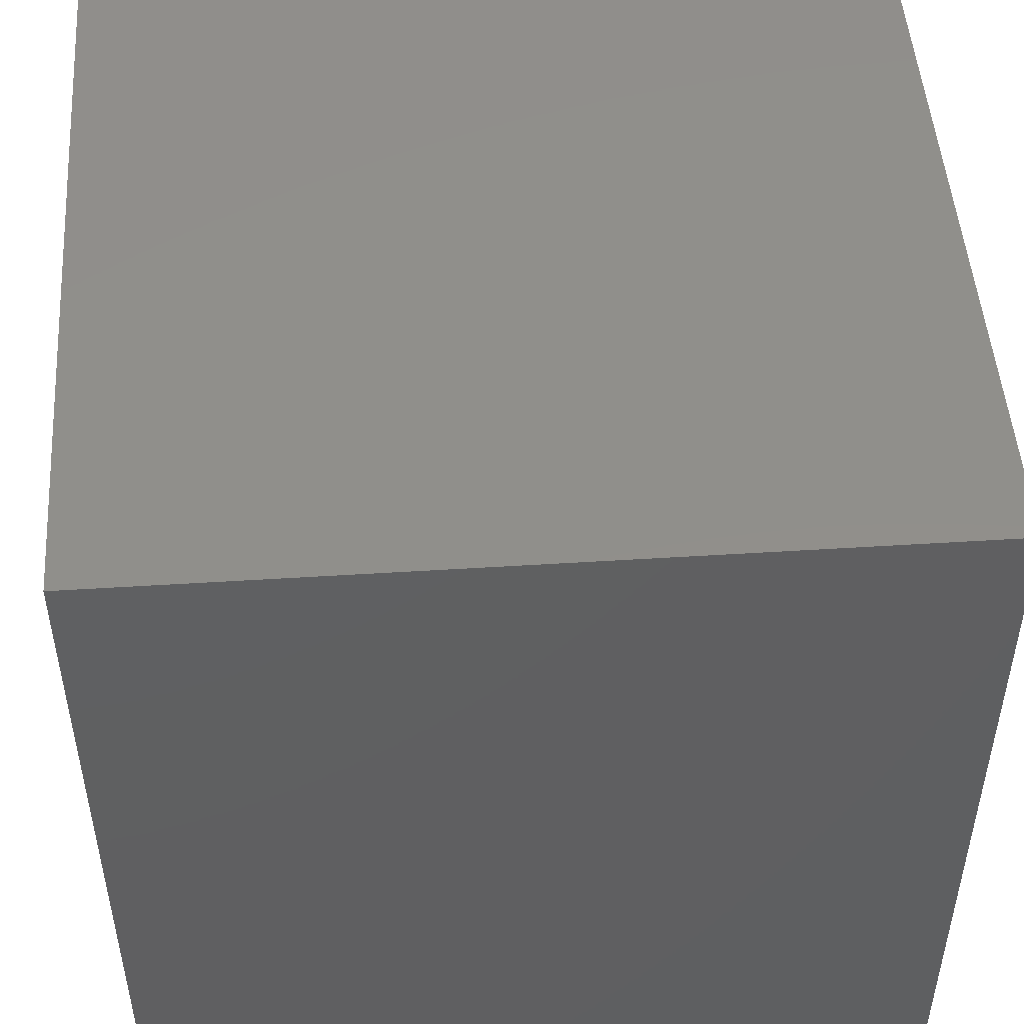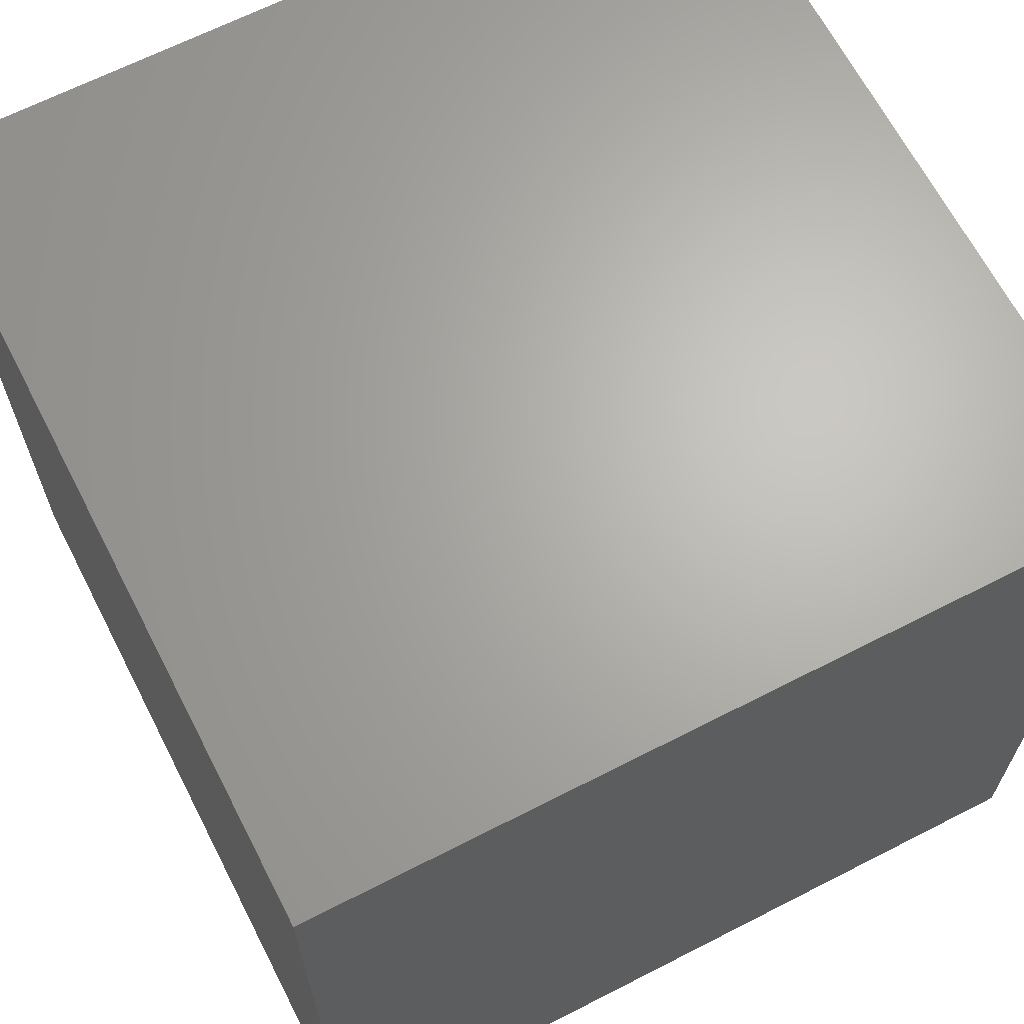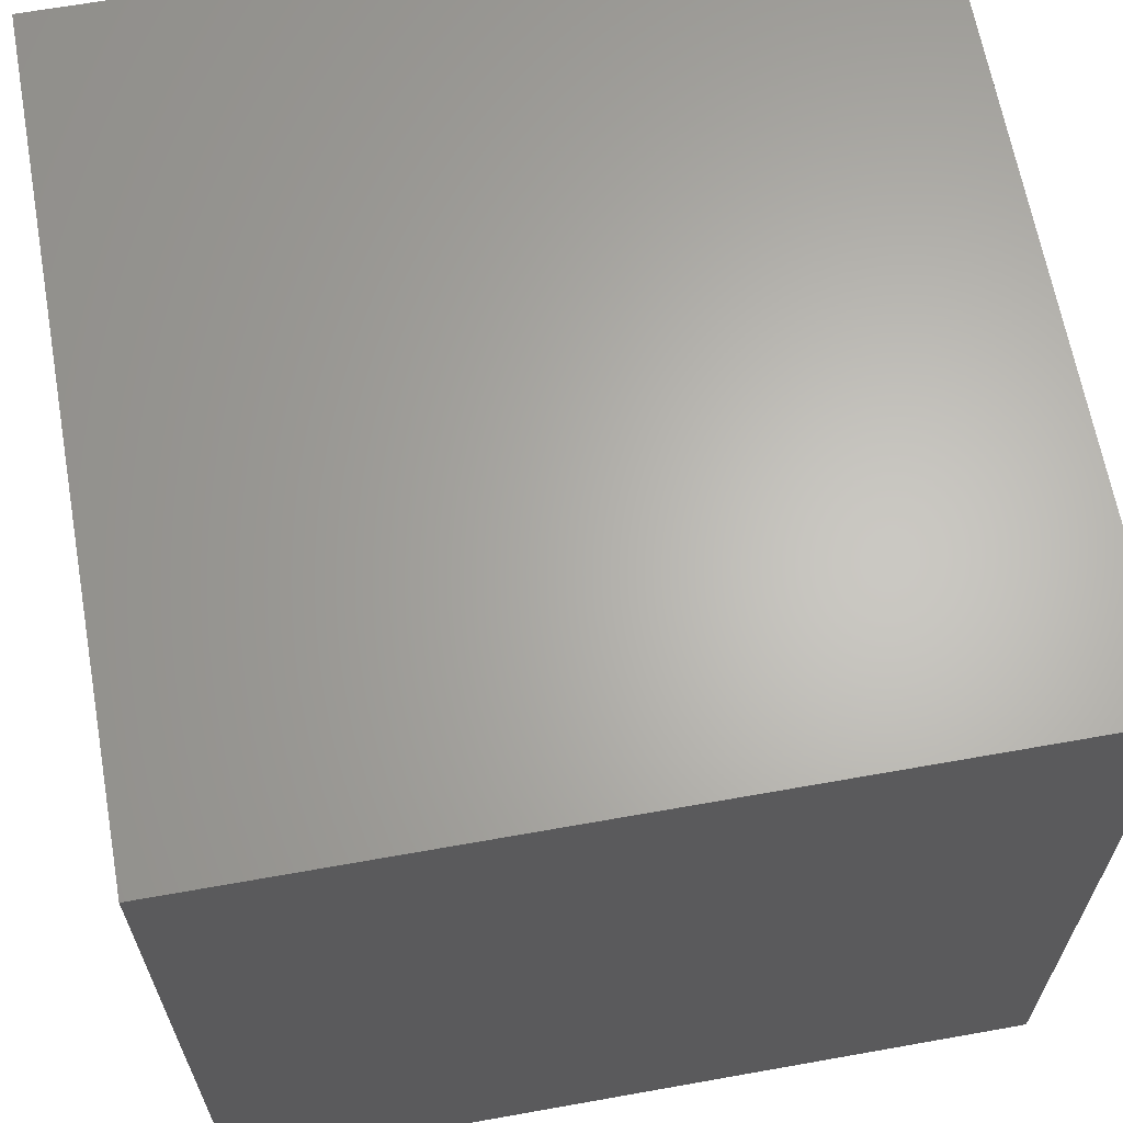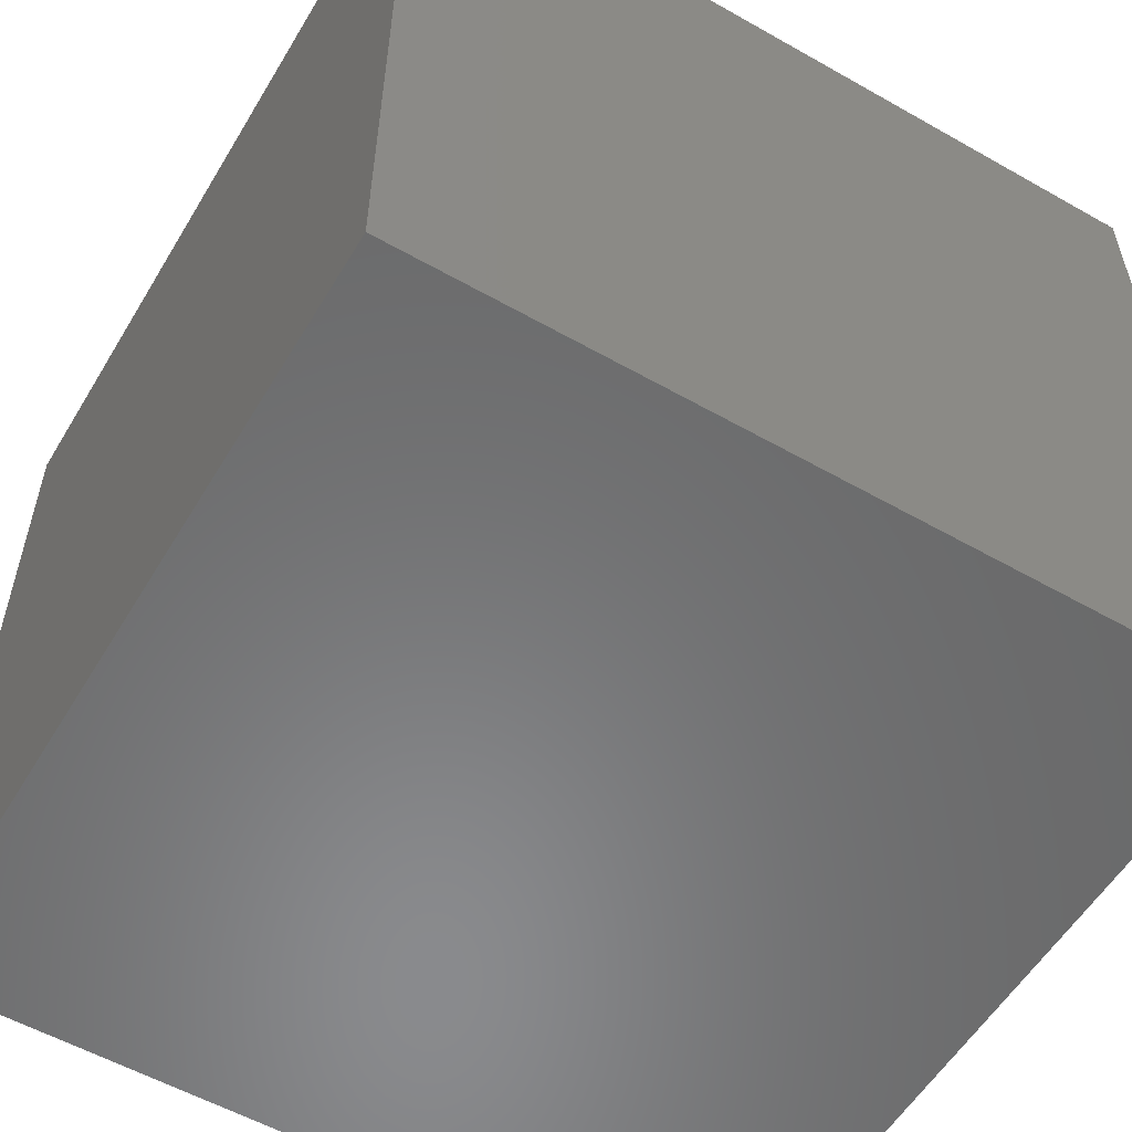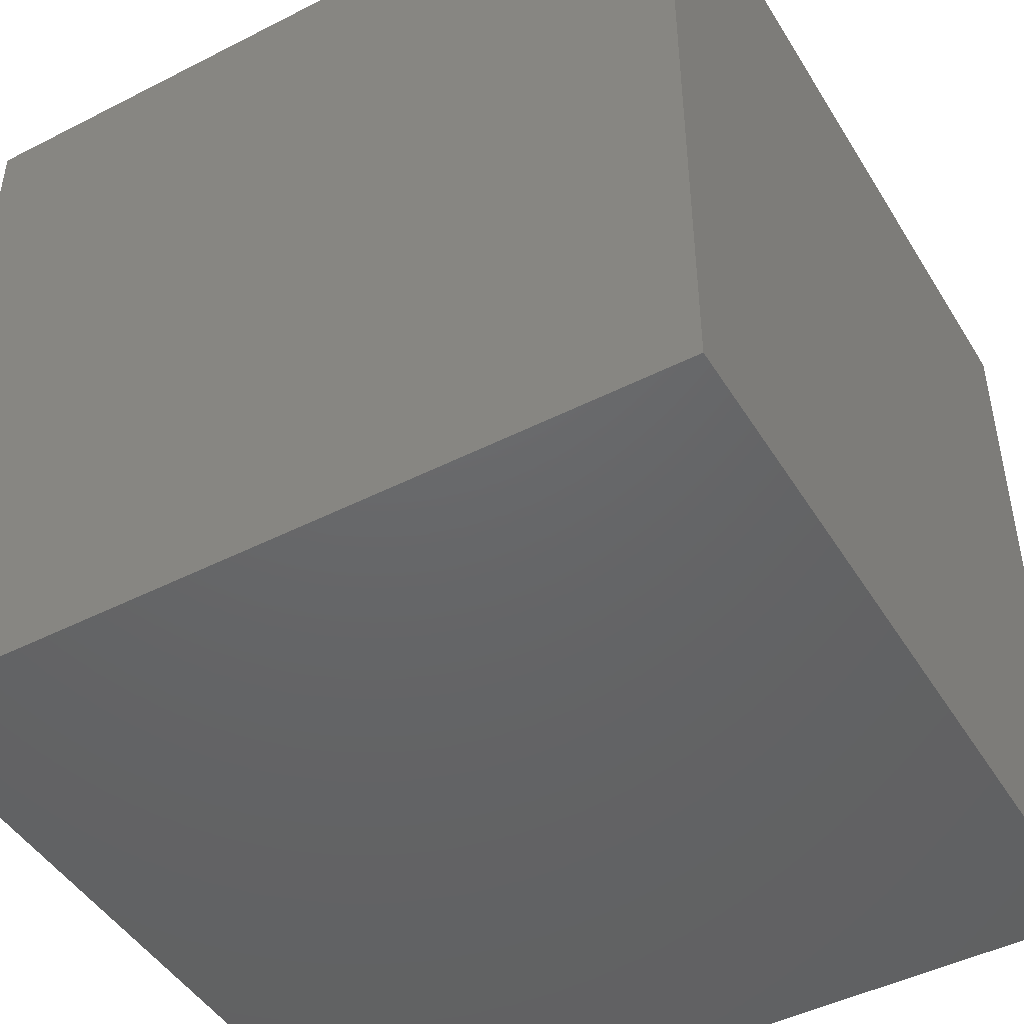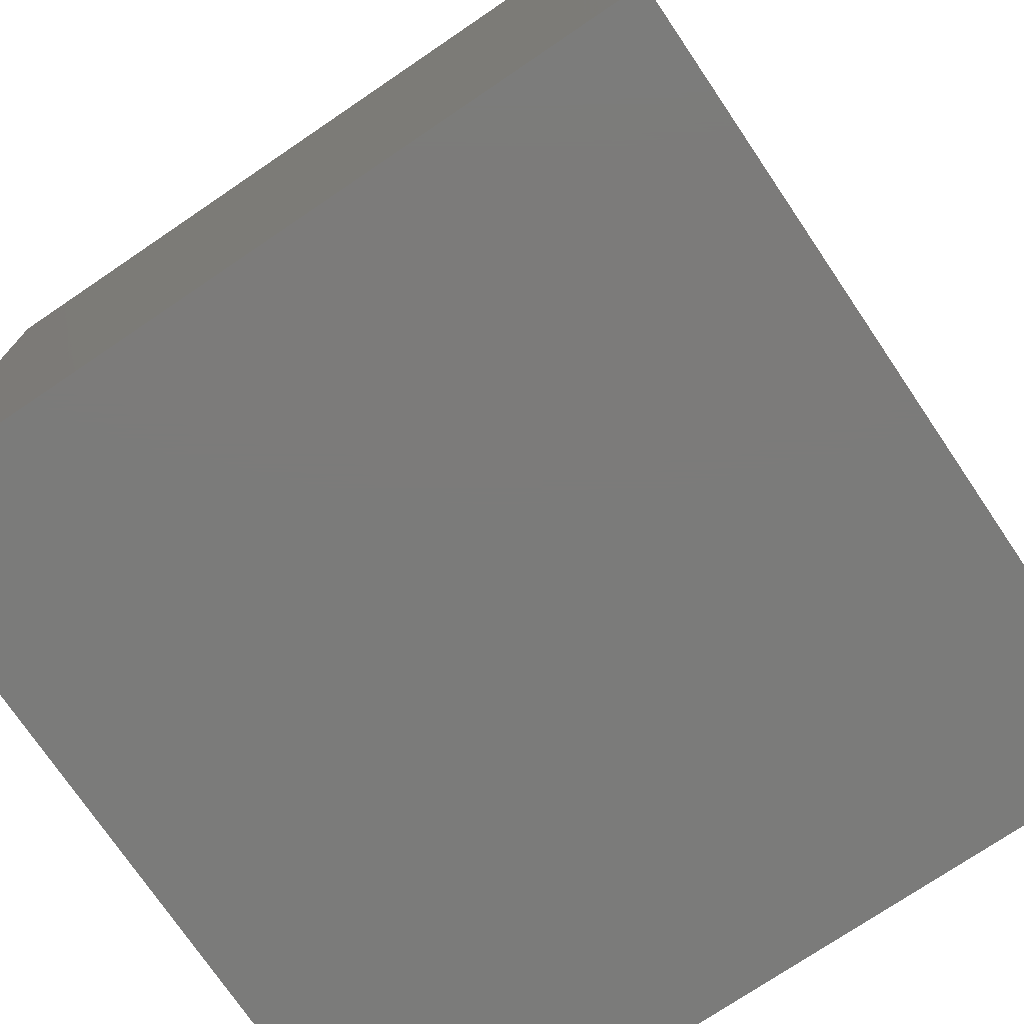
<metadata>
{"format":"stl","ext":"stl","renderer":"f3d","projection":"perspective","resolution":1024,"background":"white","views":[{"elev":49.3,"azim":86.0,"up":"+Y"},{"elev":65.9,"azim":152.8,"up":"+Z"},{"elev":64.7,"azim":79.8,"up":"+Y"},{"elev":-56.2,"azim":149.3,"up":"+Y"},{"elev":-46.5,"azim":30.1,"up":"+Y"},{"elev":-74.5,"azim":-145.9,"up":"+Y"}]}
</metadata>
<code>
# stl→obj: 8 verts, 12 faces
v -1 -9 -1
v -2 -9 -1
v -1 -10 -1
v -2 -10 -1
v -1 -10 -2
v -2 -10 -2
v -1 -9 -2
v -2 -9 -2
f 1 2 3
f 3 2 4
f 5 6 7
f 7 6 8
f 4 6 3
f 3 6 5
f 2 8 4
f 4 8 6
f 1 7 2
f 2 7 8
f 3 5 1
f 1 5 7

</code>
